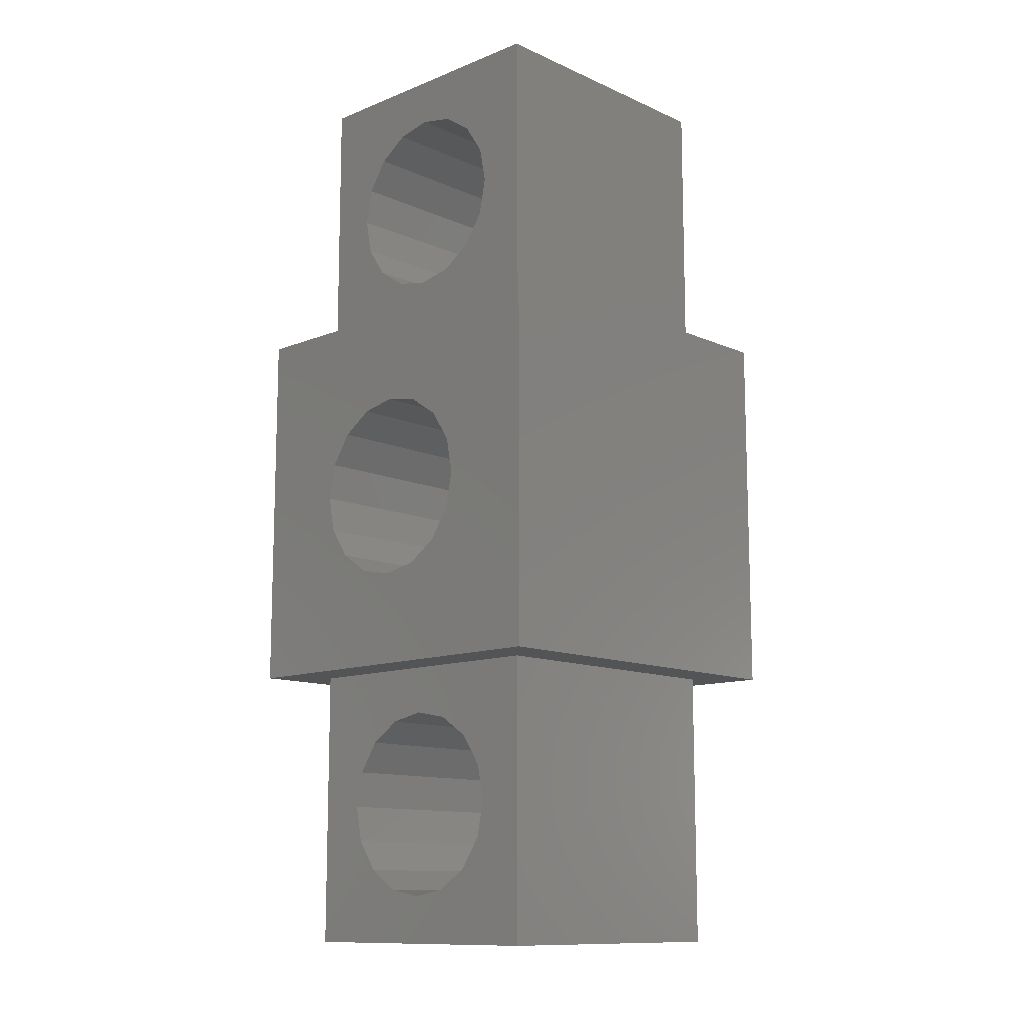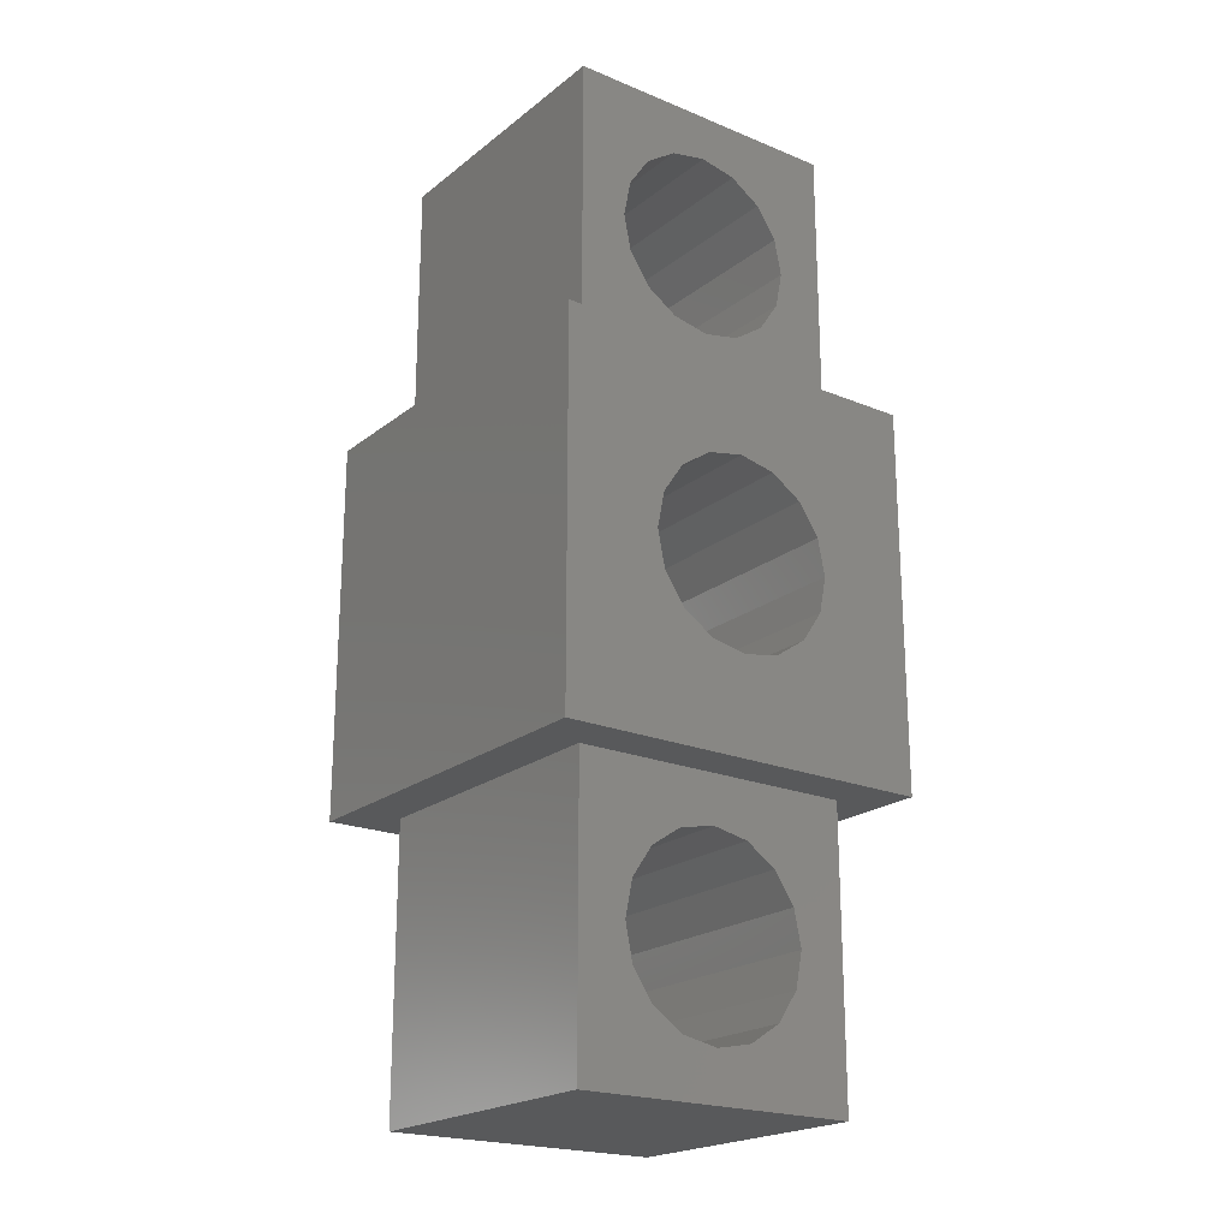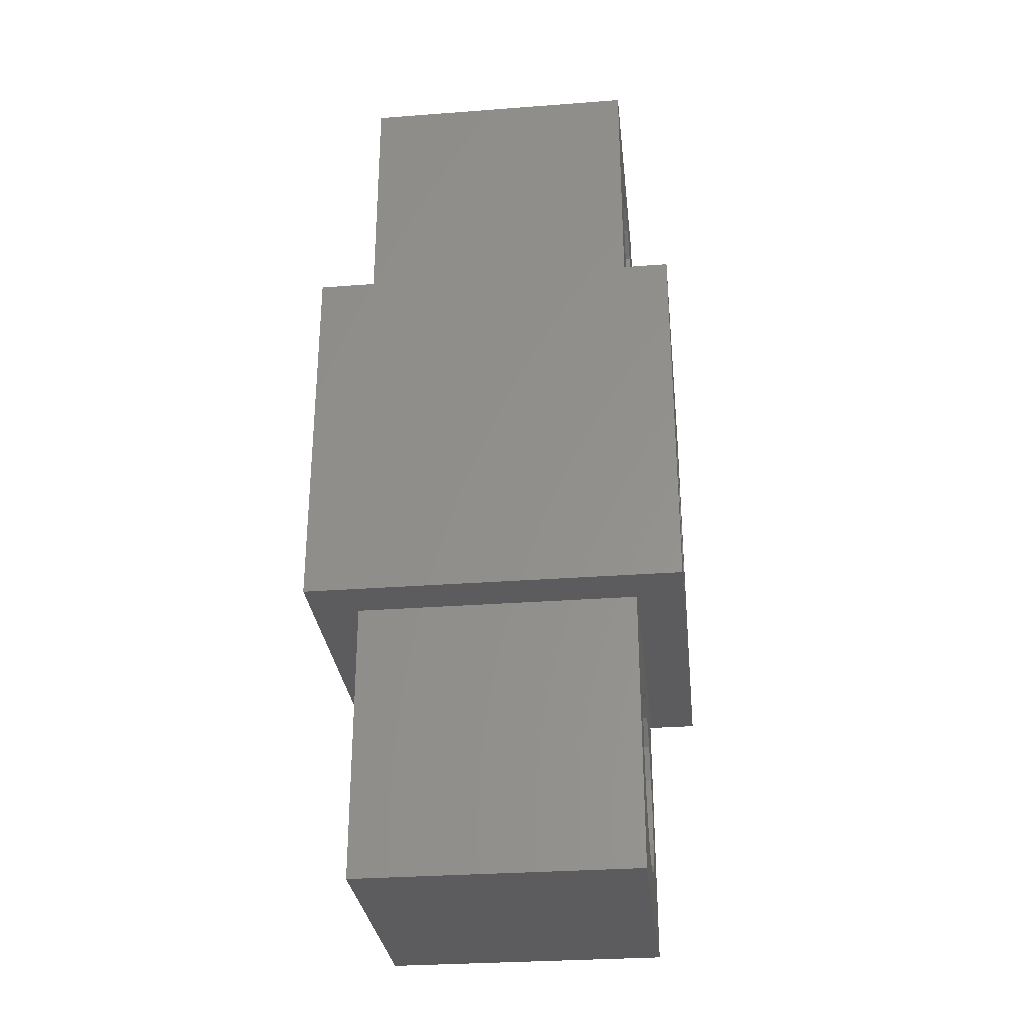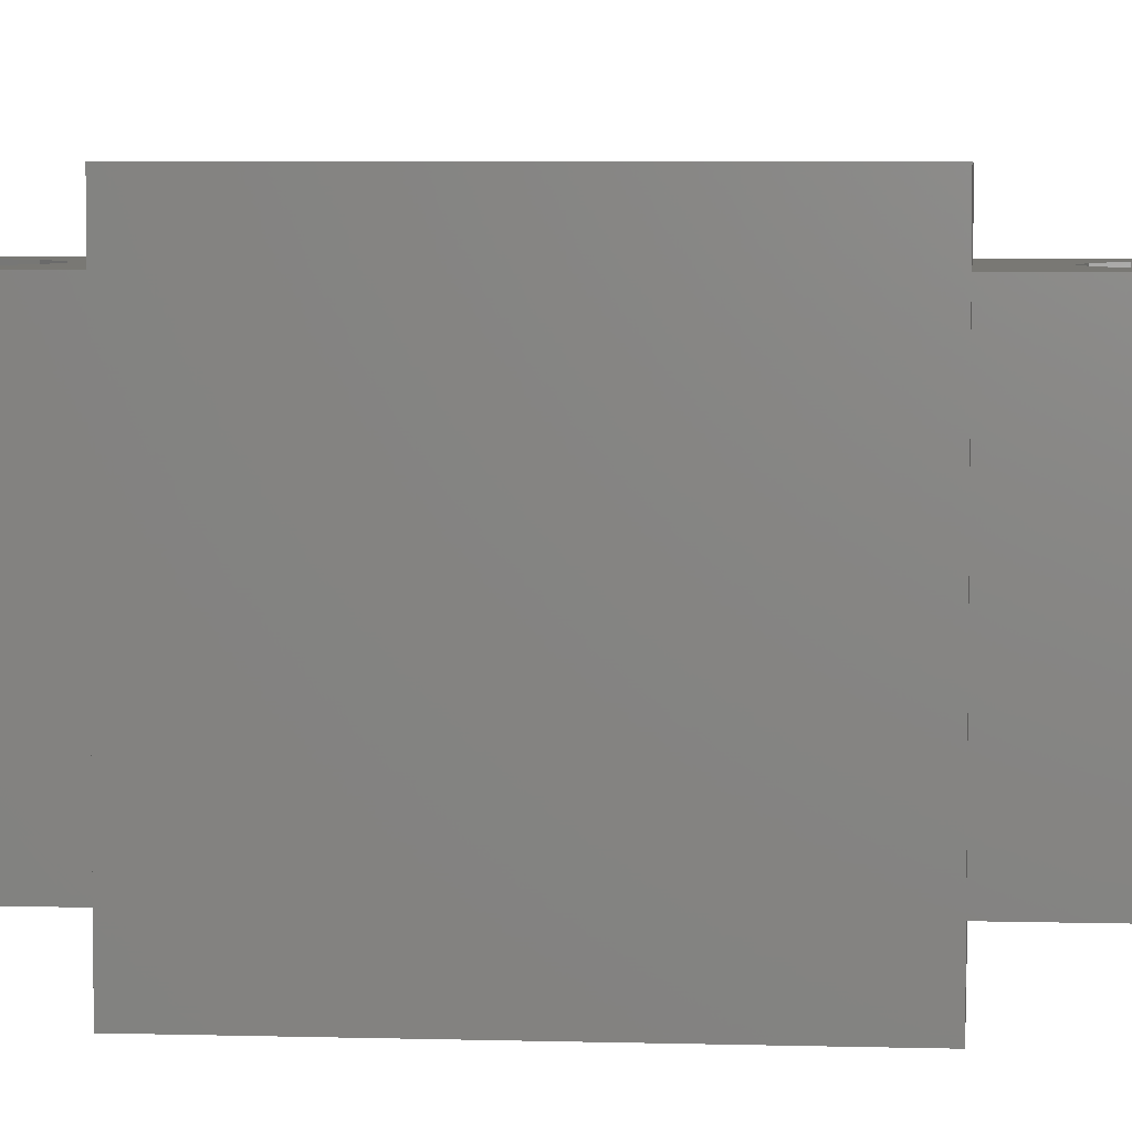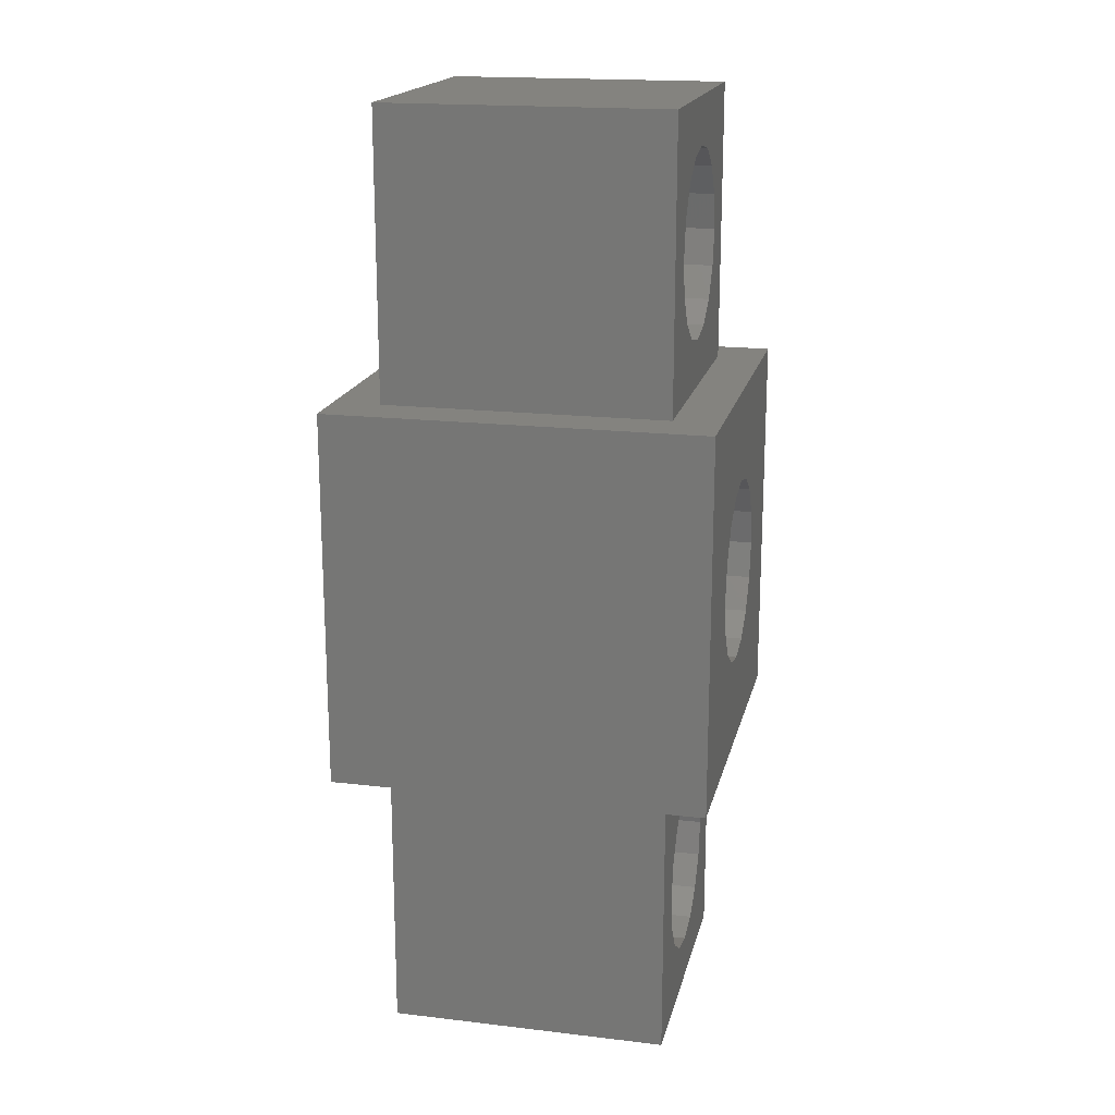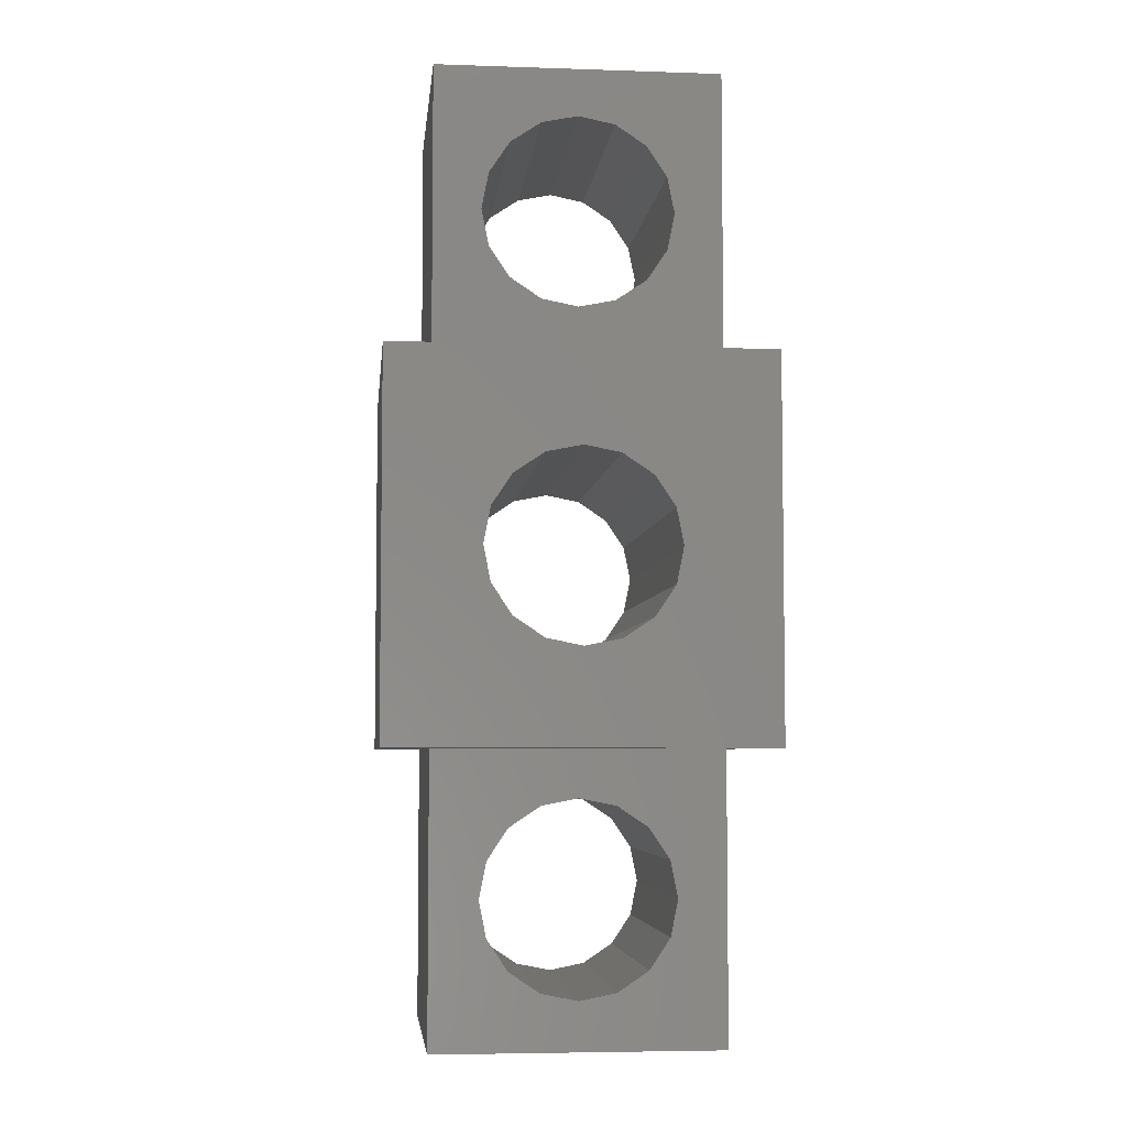
<metadata>
{"format":"stl","ext":"stl","renderer":"f3d","projection":"perspective","resolution":1024,"background":"white","views":[{"elev":-11.9,"azim":43.6,"up":"+Z"},{"elev":-21.1,"azim":143.6,"up":"+Z"},{"elev":-30.1,"azim":96.3,"up":"+Z"},{"elev":5.1,"azim":-84.7,"up":"+Y"},{"elev":18.2,"azim":-77.2,"up":"+Z"},{"elev":-5.4,"azim":174.1,"up":"+Z"}]}
</metadata>
<code>
# stl→obj: 120 verts, 248 faces
v 7.5 -7.5 25
v 7.5 7.5 10
v 7.5 7.5 25
v 7.5 -7.5 10
v -7.5 7.5 25
v -7.5 -7.5 25
v 10 10 10
v 10 -10 10
v -7.5 7.5 10
v -10 10 10
v -7.5 -7.5 10
v -10 -10 10
v 0 7.5 22.5
v 1.913 7.5 22.12
v 3.536 7.5 21.04
v 4.619 7.5 19.41
v 5 7.5 17.5
v 1.913 7.5 12.88
v 0 7.5 12.5
v 3.536 7.5 13.96
v 4.619 7.5 15.59
v -1.913 7.5 22.12
v -3.536 7.5 21.04
v -4.619 7.5 19.41
v -5 7.5 17.5
v -4.619 7.5 15.59
v -3.536 7.5 13.96
v -1.913 7.5 12.88
v 0 -7.5 22.5
v -1.913 -7.5 22.12
v -3.536 -7.5 21.04
v -4.619 -7.5 19.41
v -5 -7.5 17.5
v -1.913 -7.5 12.88
v 0 -7.5 12.5
v -3.536 -7.5 13.96
v -4.619 -7.5 15.59
v 1.913 -7.5 22.12
v 3.536 -7.5 21.04
v 4.619 -7.5 19.41
v 5 -7.5 17.5
v 4.619 -7.5 15.59
v 3.536 -7.5 13.96
v 1.913 -7.5 12.88
v 10 10 -10
v 10 -10 -10
v 7.5 -7.5 -10
v -7.5 -7.5 -10
v -10 -10 -10
v -7.5 7.5 -10
v 7.5 7.5 -10
v -10 10 -10
v 0 10 5
v 1.913 10 4.619
v 3.536 10 3.536
v 4.619 10 1.913
v 5 10 0
v 1.913 10 -4.619
v 0 10 -5
v 3.536 10 -3.536
v 4.619 10 -1.913
v -1.913 10 4.619
v -3.536 10 3.536
v -4.619 10 1.913
v -5 10 0
v -4.619 10 -1.913
v -3.536 10 -3.536
v -1.913 10 -4.619
v 0 -10 5
v -1.913 -10 4.619
v -3.536 -10 3.536
v -4.619 -10 1.913
v -5 -10 0
v -1.913 -10 -4.619
v 0 -10 -5
v -3.536 -10 -3.536
v -4.619 -10 -1.913
v 1.913 -10 4.619
v 3.536 -10 3.536
v 4.619 -10 1.913
v 5 -10 0
v 4.619 -10 -1.913
v 3.536 -10 -3.536
v 1.913 -10 -4.619
v 7.5 7.5 -25
v 7.5 -7.5 -25
v -7.5 -7.5 -25
v -7.5 7.5 -25
v 0 7.5 -12.5
v 1.913 7.5 -12.88
v 3.536 7.5 -13.96
v 4.619 7.5 -15.59
v 5 7.5 -17.5
v 1.913 7.5 -22.12
v 0 7.5 -22.5
v 3.536 7.5 -21.04
v 4.619 7.5 -19.41
v -1.913 7.5 -12.88
v -3.536 7.5 -13.96
v -4.619 7.5 -15.59
v -5 7.5 -17.5
v -4.619 7.5 -19.41
v -3.536 7.5 -21.04
v -1.913 7.5 -22.12
v 0 -7.5 -12.5
v -1.913 -7.5 -12.88
v -3.536 -7.5 -13.96
v -4.619 -7.5 -15.59
v -5 -7.5 -17.5
v -1.913 -7.5 -22.12
v 0 -7.5 -22.5
v -3.536 -7.5 -21.04
v -4.619 -7.5 -19.41
v 1.913 -7.5 -12.88
v 3.536 -7.5 -13.96
v 4.619 -7.5 -15.59
v 5 -7.5 -17.5
v 4.619 -7.5 -19.41
v 3.536 -7.5 -21.04
v 1.913 -7.5 -22.12
f 1 2 3
f 2 1 4
f 5 1 3
f 1 5 6
f 7 2 8
f 7 9 2
f 9 10 11
f 10 9 7
f 4 8 2
f 11 8 4
f 11 12 8
f 12 11 10
f 11 5 9
f 5 11 6
f 3 13 5
f 3 14 13
f 3 15 14
f 3 16 15
f 3 17 16
f 2 17 3
f 18 2 19
f 20 2 18
f 21 2 20
f 17 2 21
f 22 5 13
f 23 5 22
f 24 5 23
f 25 5 24
f 9 25 26
f 9 19 2
f 25 9 5
f 27 9 26
f 28 9 27
f 19 9 28
f 6 29 1
f 6 30 29
f 6 31 30
f 6 32 31
f 6 33 32
f 11 33 6
f 34 11 35
f 36 11 34
f 37 11 36
f 33 11 37
f 38 1 29
f 39 1 38
f 40 1 39
f 41 1 40
f 4 41 42
f 4 35 11
f 41 4 1
f 43 4 42
f 44 4 43
f 35 4 44
f 30 13 29
f 13 30 22
f 40 15 16
f 15 40 39
f 41 16 17
f 16 41 40
f 32 25 24
f 25 32 33
f 38 15 39
f 15 38 14
f 37 27 26
f 27 37 36
f 33 26 25
f 26 33 37
f 43 21 20
f 21 43 42
f 19 44 18
f 44 19 35
f 42 17 21
f 17 42 41
f 31 24 23
f 24 31 32
f 18 43 20
f 43 18 44
f 29 14 38
f 14 29 13
f 31 22 30
f 22 31 23
f 28 35 19
f 35 28 34
f 27 34 28
f 34 27 36
f 8 45 7
f 45 8 46
f 46 47 45
f 46 48 47
f 48 49 50
f 49 48 46
f 51 45 47
f 50 45 51
f 50 52 45
f 52 50 49
f 49 10 52
f 10 49 12
f 7 53 10
f 7 54 53
f 7 55 54
f 7 56 55
f 7 57 56
f 45 57 7
f 58 45 59
f 60 45 58
f 61 45 60
f 57 45 61
f 62 10 53
f 63 10 62
f 64 10 63
f 65 10 64
f 52 65 66
f 52 59 45
f 65 52 10
f 67 52 66
f 68 52 67
f 59 52 68
f 12 69 8
f 12 70 69
f 12 71 70
f 12 72 71
f 12 73 72
f 49 73 12
f 74 49 75
f 76 49 74
f 77 49 76
f 73 49 77
f 78 8 69
f 79 8 78
f 80 8 79
f 81 8 80
f 46 81 82
f 46 75 49
f 81 46 8
f 83 46 82
f 84 46 83
f 75 46 84
f 71 62 70
f 62 71 63
f 80 55 56
f 55 80 79
f 81 56 57
f 56 81 80
f 71 64 63
f 64 71 72
f 68 75 59
f 75 68 74
f 59 84 58
f 84 59 75
f 58 83 60
f 83 58 84
f 83 61 60
f 61 83 82
f 70 53 69
f 53 70 62
f 82 57 61
f 57 82 81
f 72 65 64
f 65 72 73
f 69 54 78
f 54 69 53
f 78 55 79
f 55 78 54
f 77 67 66
f 67 77 76
f 73 66 65
f 66 73 77
f 67 74 68
f 74 67 76
f 47 85 51
f 85 47 86
f 87 85 86
f 85 87 88
f 87 50 88
f 50 87 48
f 51 89 50
f 51 90 89
f 51 91 90
f 51 92 91
f 51 93 92
f 85 93 51
f 94 85 95
f 96 85 94
f 97 85 96
f 93 85 97
f 98 50 89
f 99 50 98
f 100 50 99
f 101 50 100
f 88 101 102
f 88 95 85
f 101 88 50
f 103 88 102
f 104 88 103
f 95 88 104
f 48 105 47
f 48 106 105
f 48 107 106
f 48 108 107
f 48 109 108
f 87 109 48
f 110 87 111
f 112 87 110
f 113 87 112
f 109 87 113
f 114 47 105
f 115 47 114
f 116 47 115
f 117 47 116
f 86 117 118
f 86 111 87
f 117 86 47
f 119 86 118
f 120 86 119
f 111 86 120
f 106 89 105
f 89 106 98
f 116 91 92
f 91 116 115
f 117 92 93
f 92 117 116
f 108 101 100
f 101 108 109
f 114 91 115
f 91 114 90
f 113 103 102
f 103 113 112
f 109 102 101
f 102 109 113
f 119 97 96
f 97 119 118
f 95 120 94
f 120 95 111
f 118 93 97
f 93 118 117
f 107 100 99
f 100 107 108
f 94 119 96
f 119 94 120
f 105 90 114
f 90 105 89
f 107 98 106
f 98 107 99
f 104 111 95
f 111 104 110
f 103 110 104
f 110 103 112

</code>
